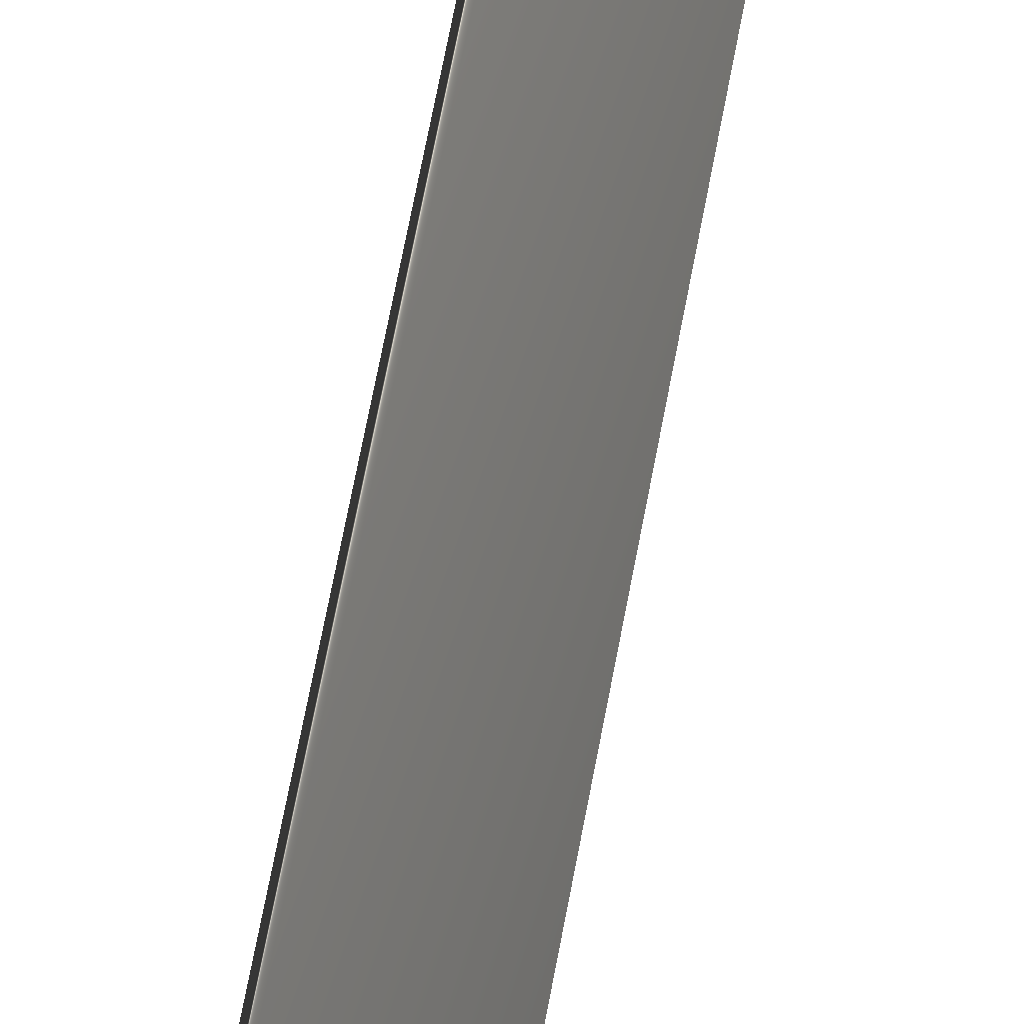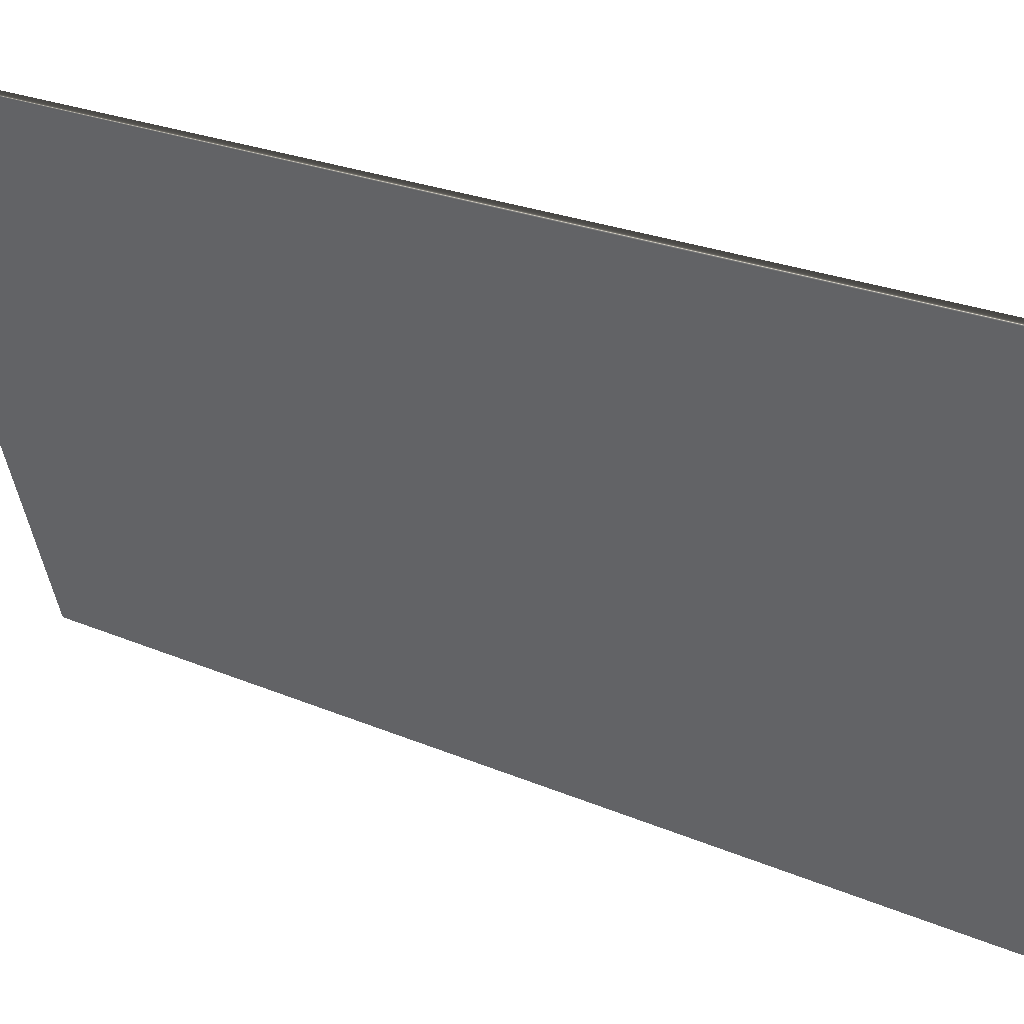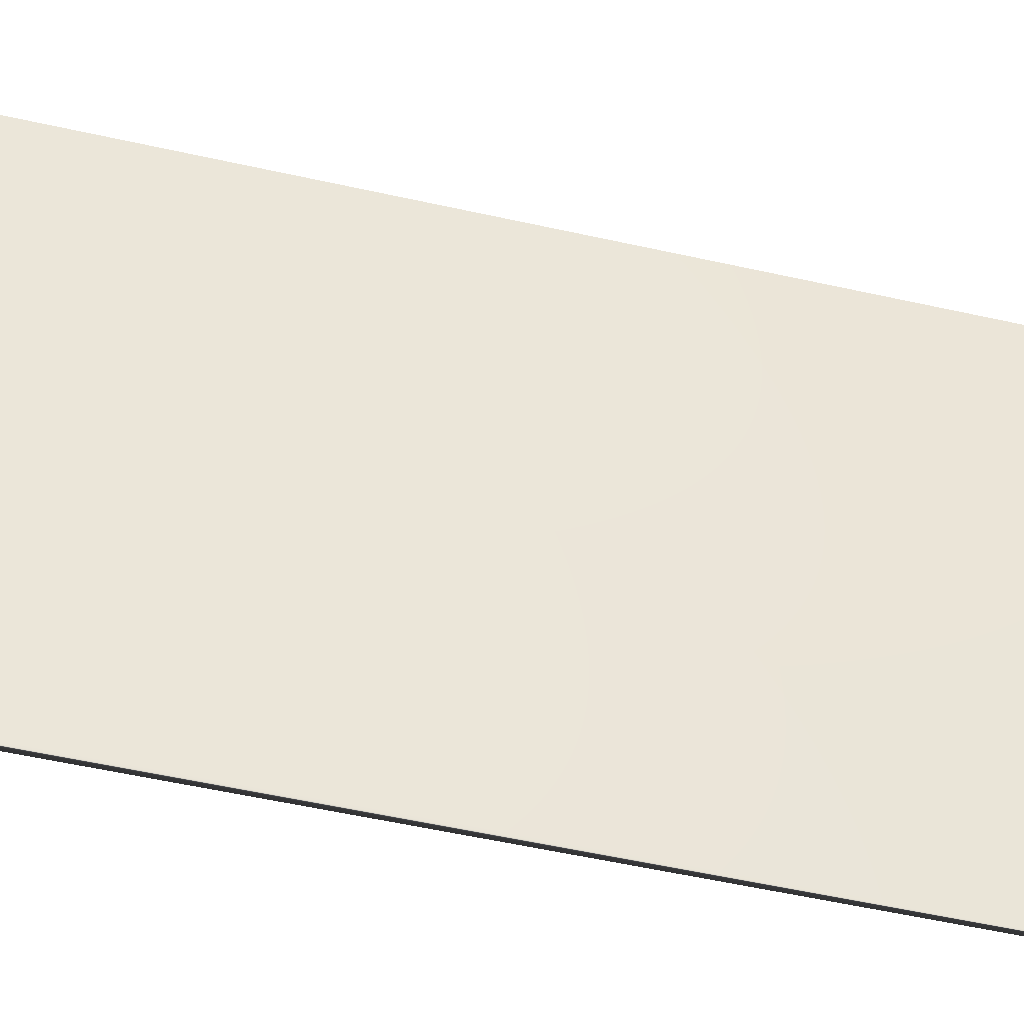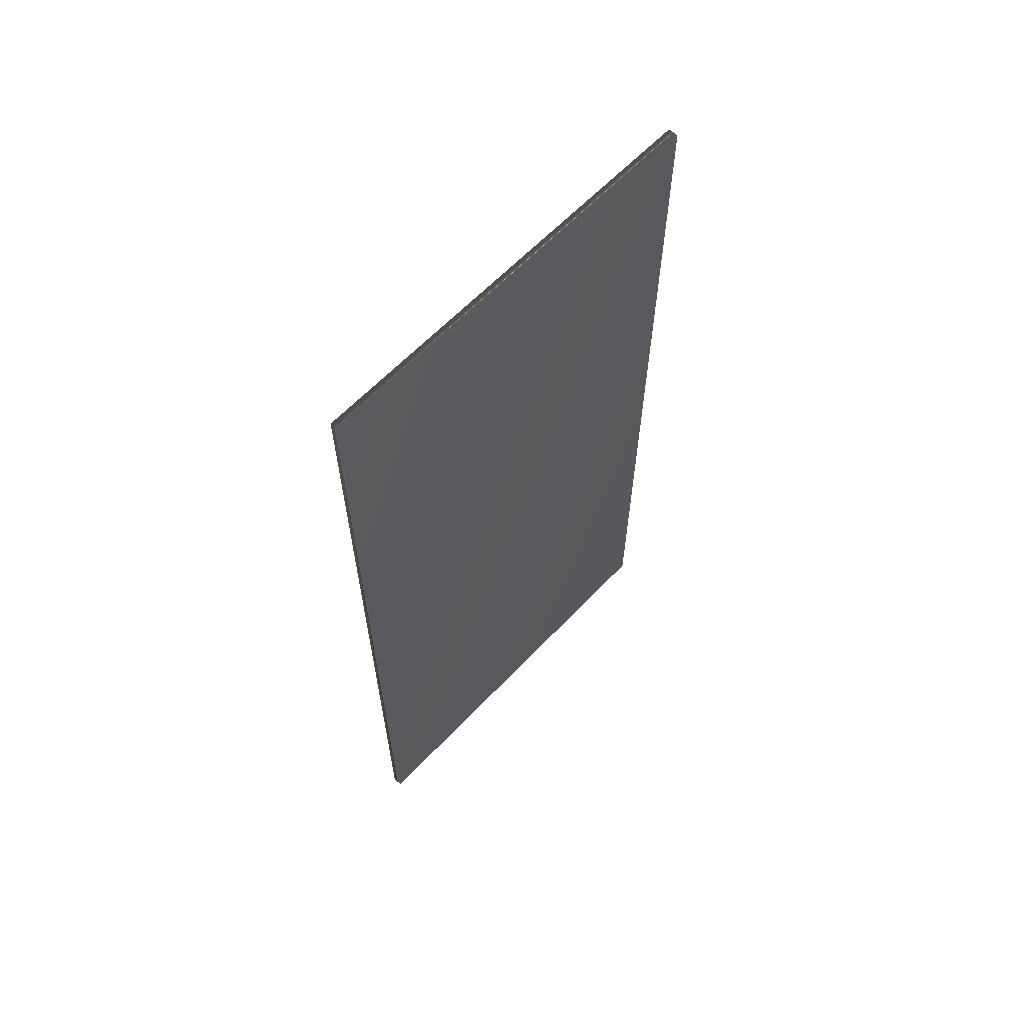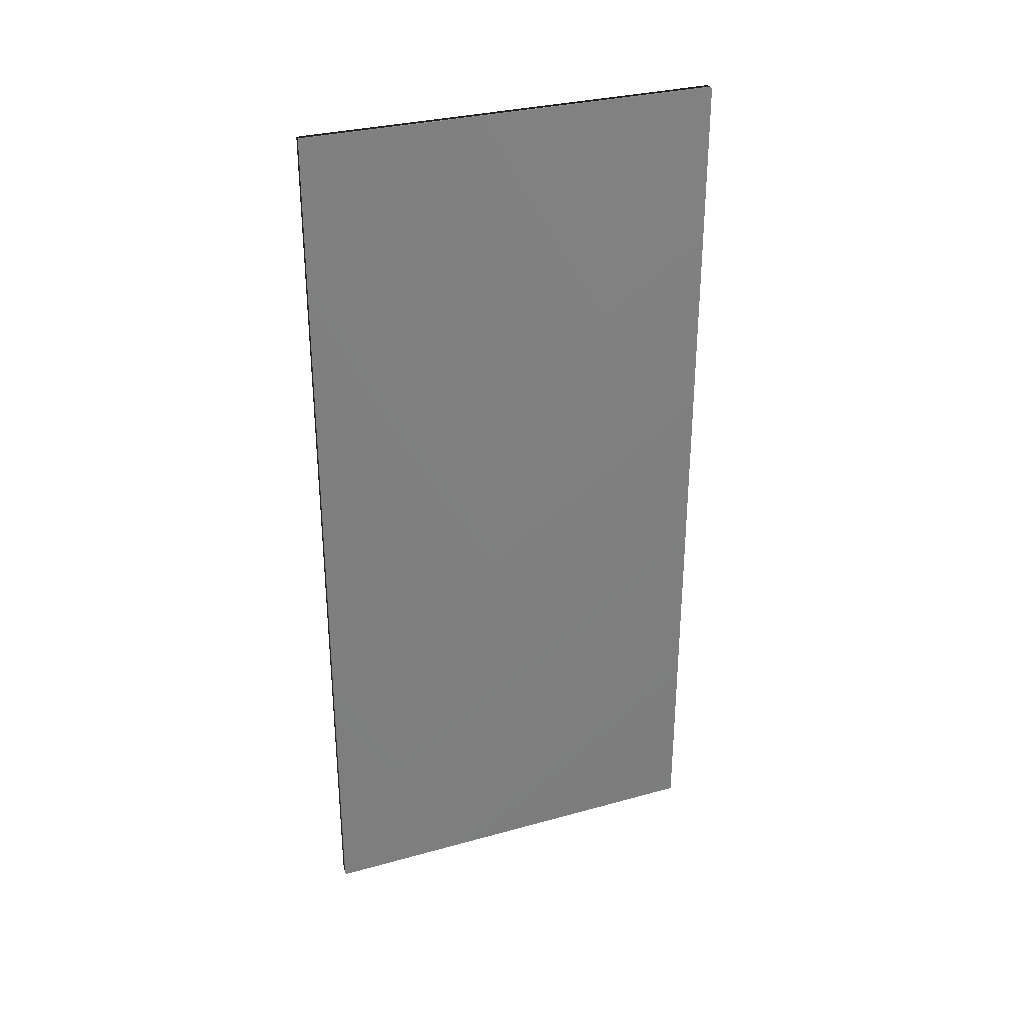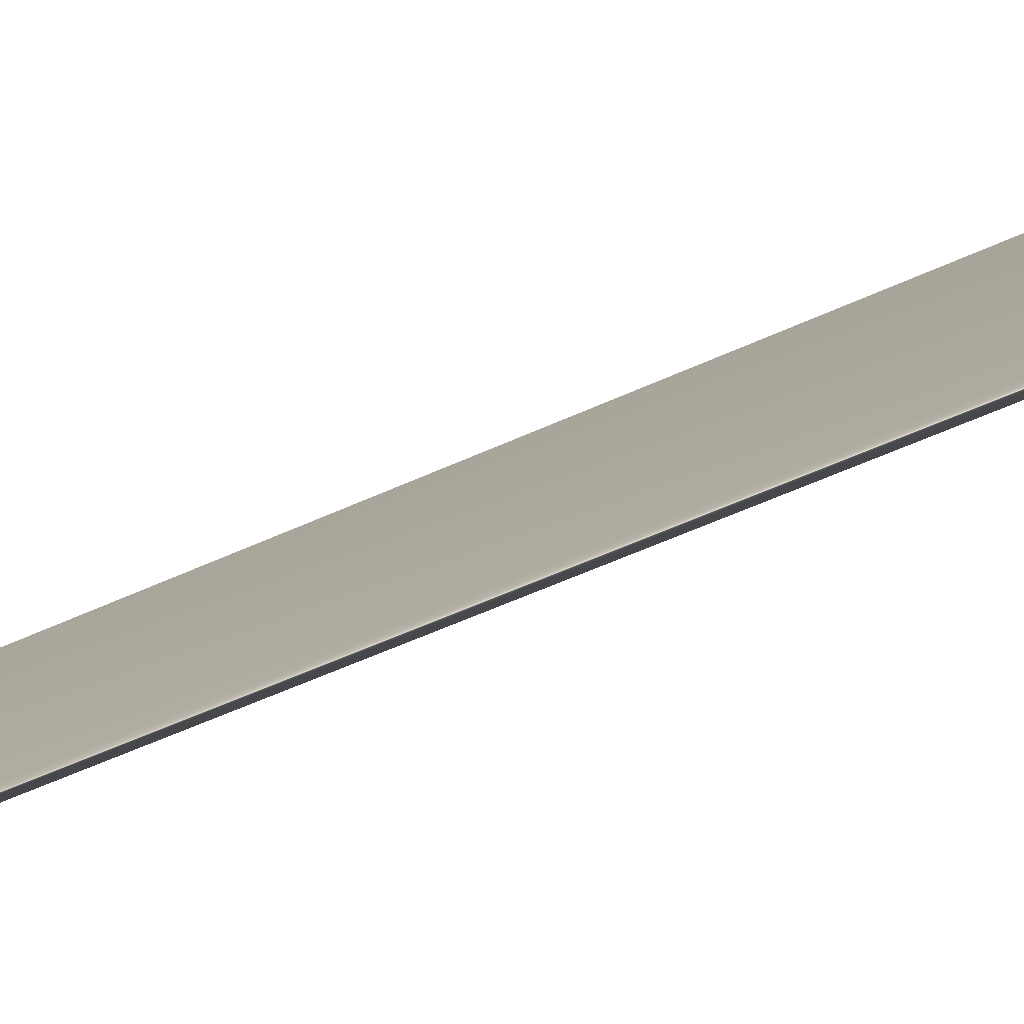
<metadata>
{"format":"obj","ext":"obj","renderer":"f3d","projection":"perspective","resolution":1024,"background":"white","views":[{"elev":79.5,"azim":-168.7,"up":"+Z"},{"elev":20.7,"azim":129.6,"up":"+Z"},{"elev":-55.7,"azim":76.8,"up":"+Z"},{"elev":62.5,"azim":-117.6,"up":"+Y"},{"elev":30.8,"azim":87.3,"up":"+Y"},{"elev":-58.6,"azim":-64.9,"up":"+Z"}]}
</metadata>
<code>
v -84.53 32.46 -107
v -84.53 25.04 -107
v -84.45 32.46 -107.1
v -84.45 25.04 -107.1
v -85.6 25.04 -110.4
v -85.6 32.46 -110.4
v -85.68 32.46 -110.4
v -85.68 25.04 -110.4
f 1 2 3
f 3 2 4
f 5 6 4
f 4 6 3
f 7 1 6
f 6 1 3
f 8 5 2
f 2 5 4
f 2 1 8
f 8 1 7
f 8 7 5
f 5 7 6

</code>
